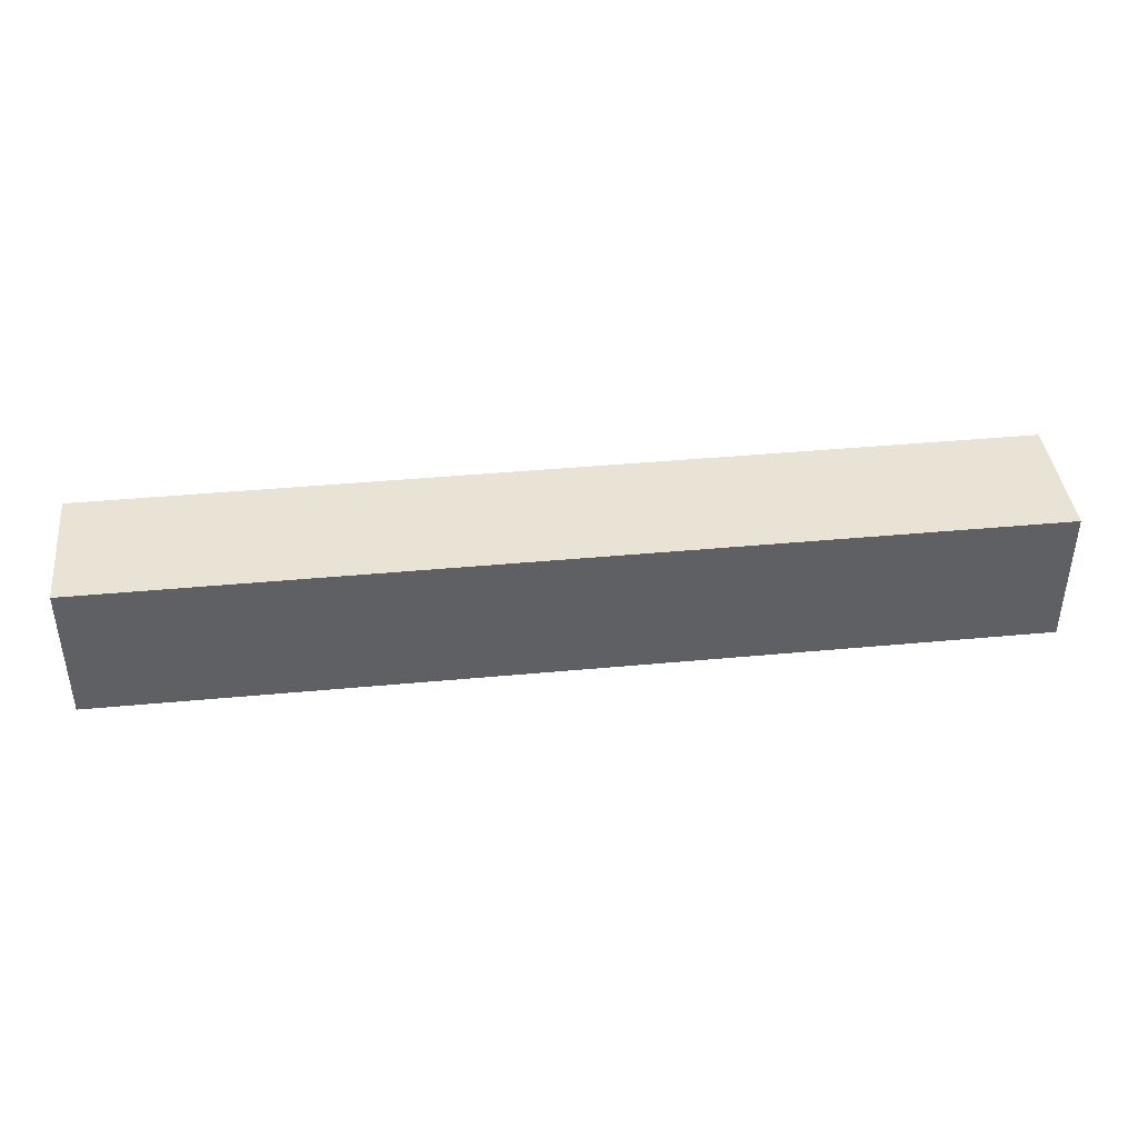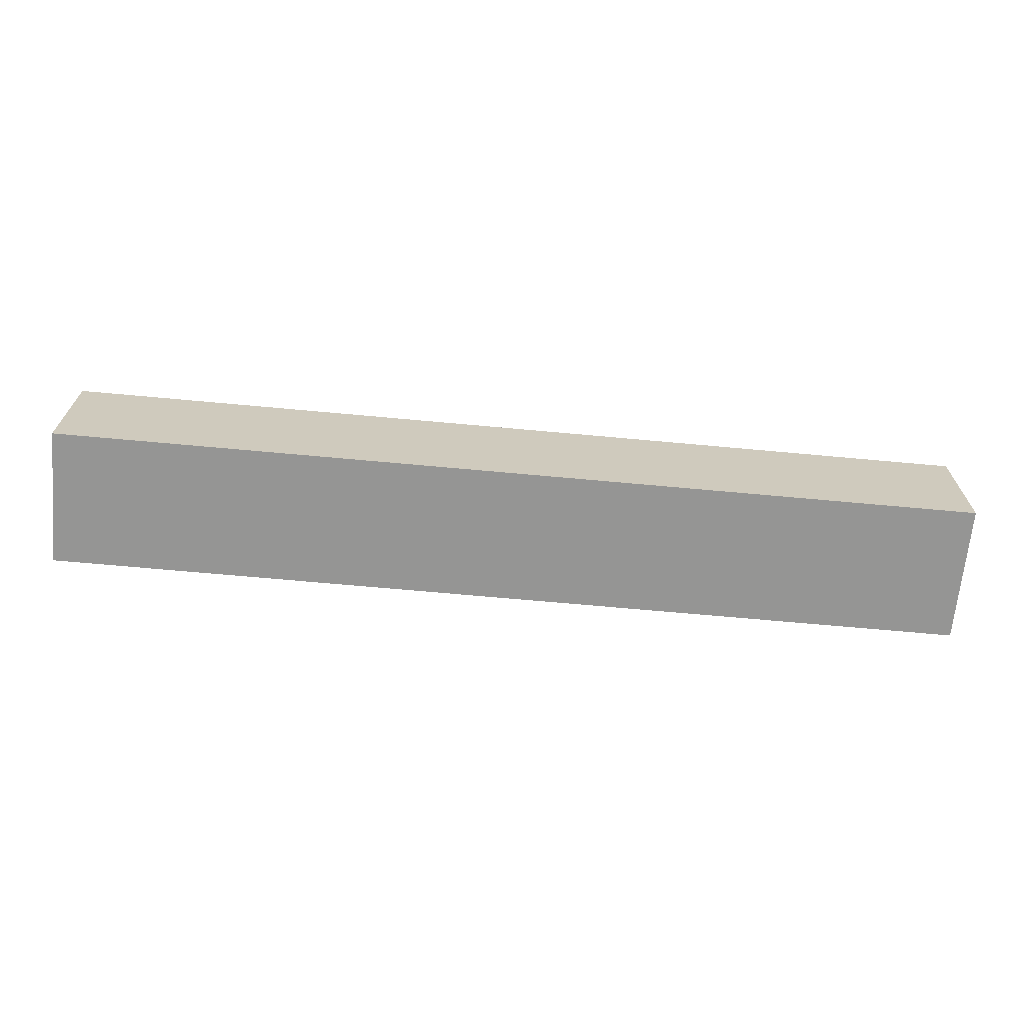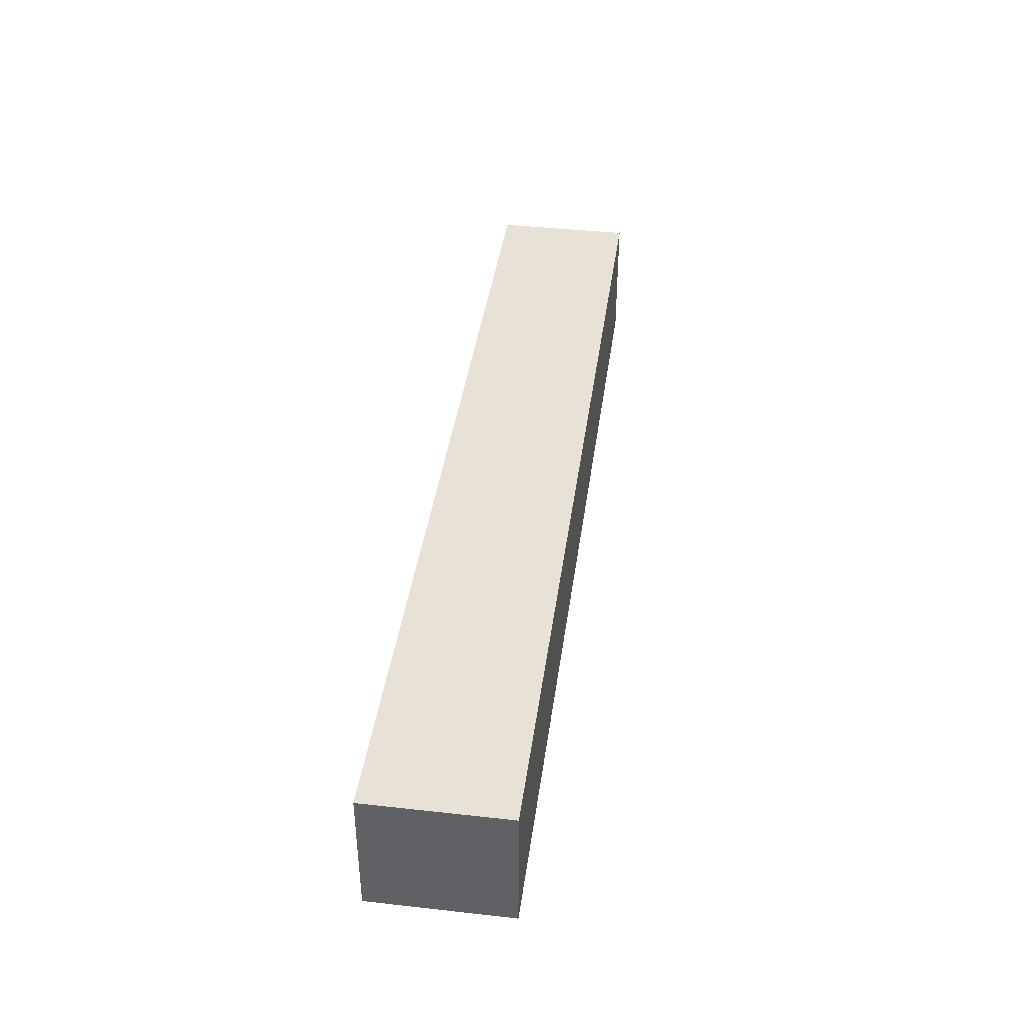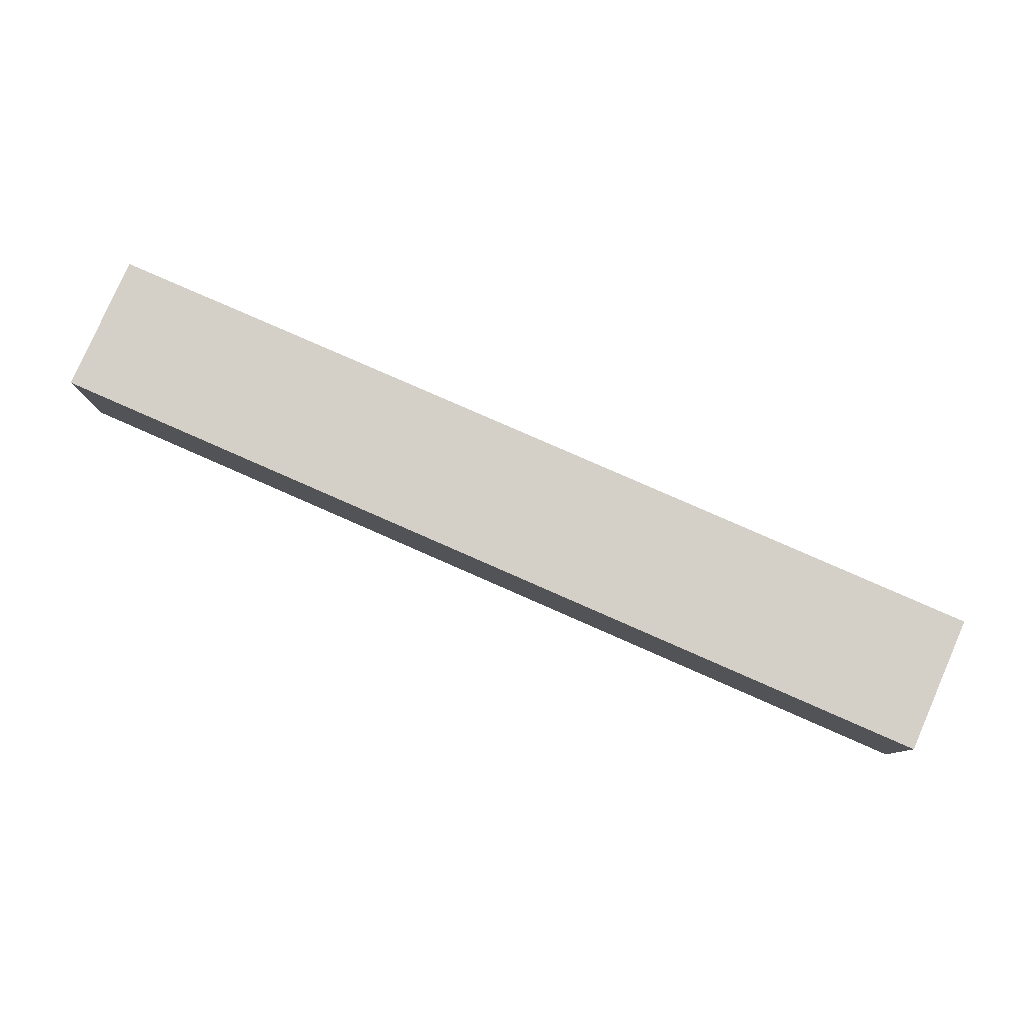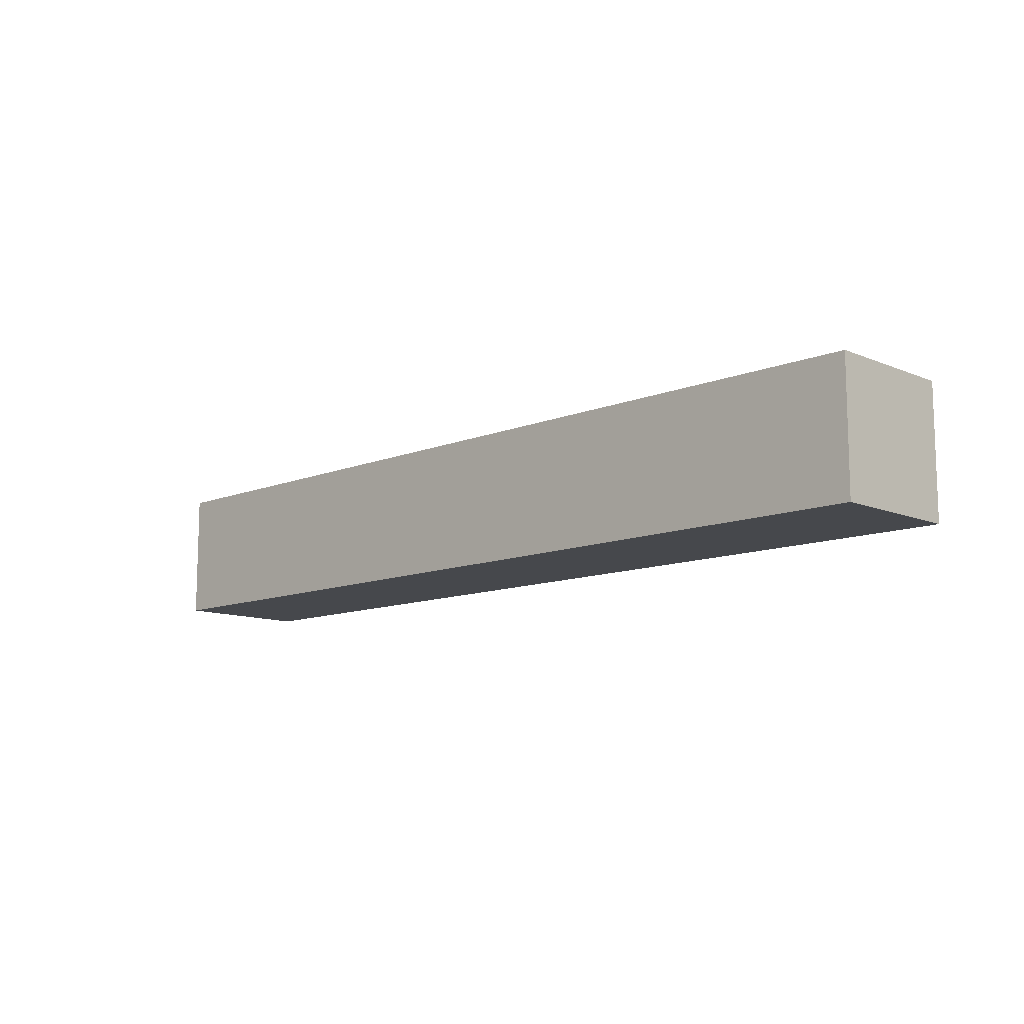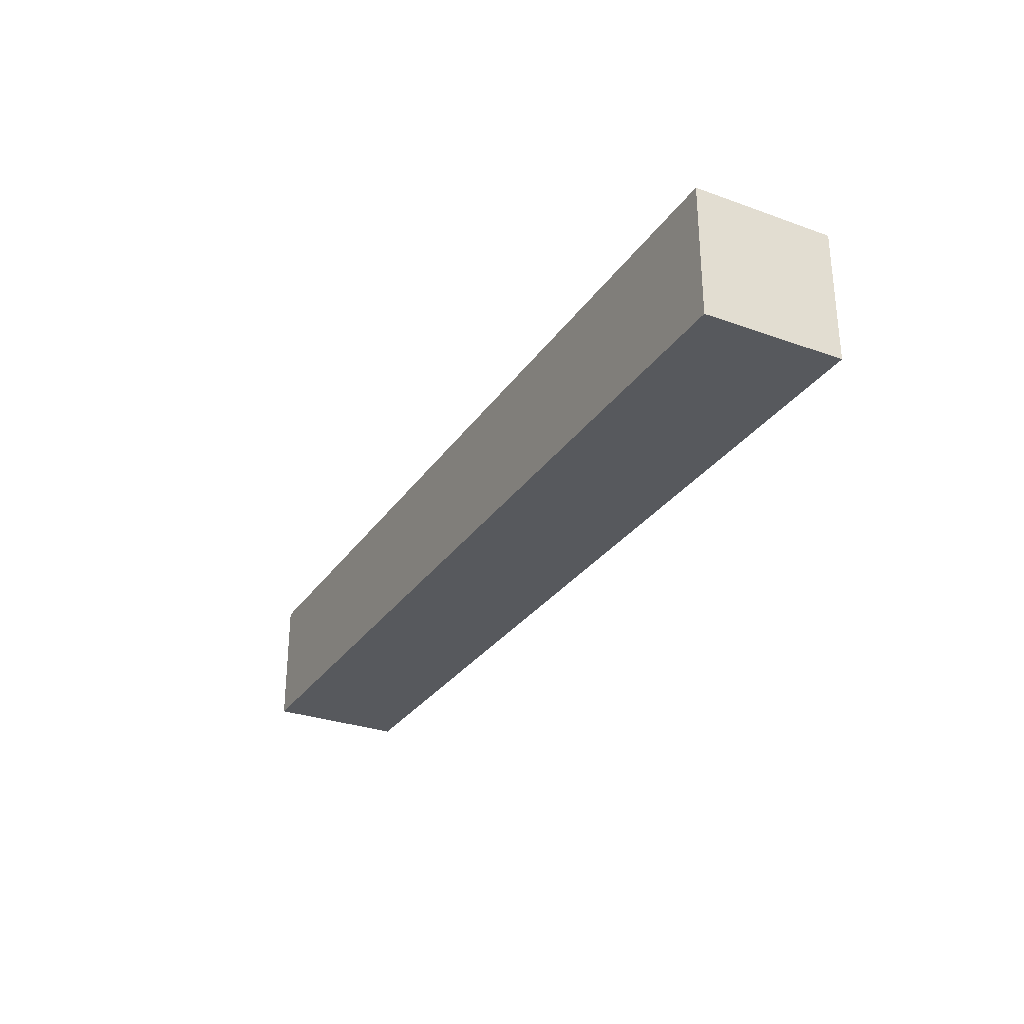
<metadata>
{"format":"obj","ext":"obj","renderer":"f3d","projection":"perspective","resolution":1024,"background":"white","views":[{"elev":41.1,"azim":173.5,"up":"+Y"},{"elev":-67.4,"azim":-5.3,"up":"+Z"},{"elev":40.3,"azim":97.8,"up":"+Z"},{"elev":79.9,"azim":23.7,"up":"+Z"},{"elev":-11.2,"azim":-135.4,"up":"+Z"},{"elev":-29.5,"azim":62.1,"up":"+Z"}]}
</metadata>
<code>
v 1.782 -0.2659 -0.2524
v 1.782 -0.2659 0.2524
v -1.782 -0.2659 0.2524
v -1.782 -0.2659 -0.2524
v 1.782 0.2659 -0.2524
v 1.782 0.2659 0.2524
v -1.782 0.2659 0.2524
v -1.782 0.2659 -0.2524
o Cube
f 2 4 1
f 8 6 5
f 5 2 1
f 6 3 2
f 3 8 4
f 1 8 5
f 2 3 4
f 8 7 6
f 5 6 2
f 6 7 3
f 3 7 8
f 1 4 8

</code>
